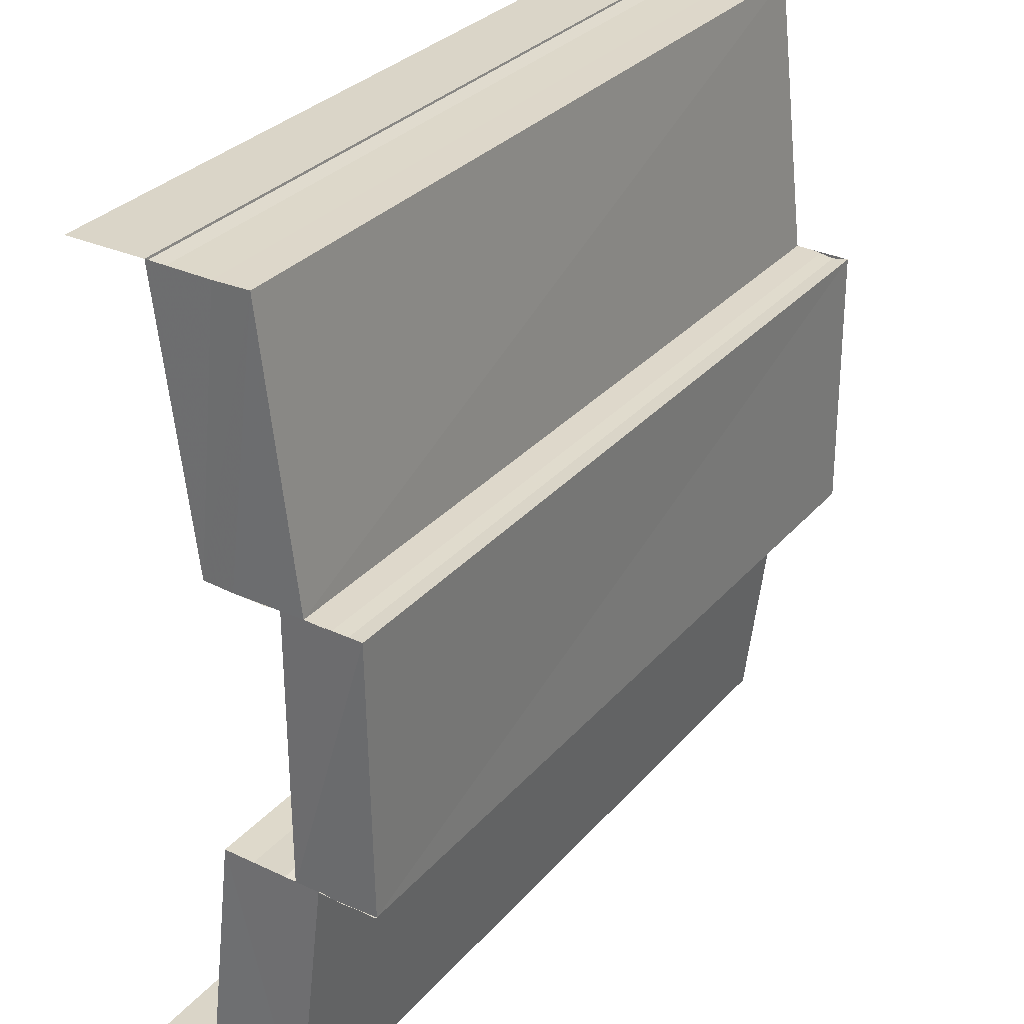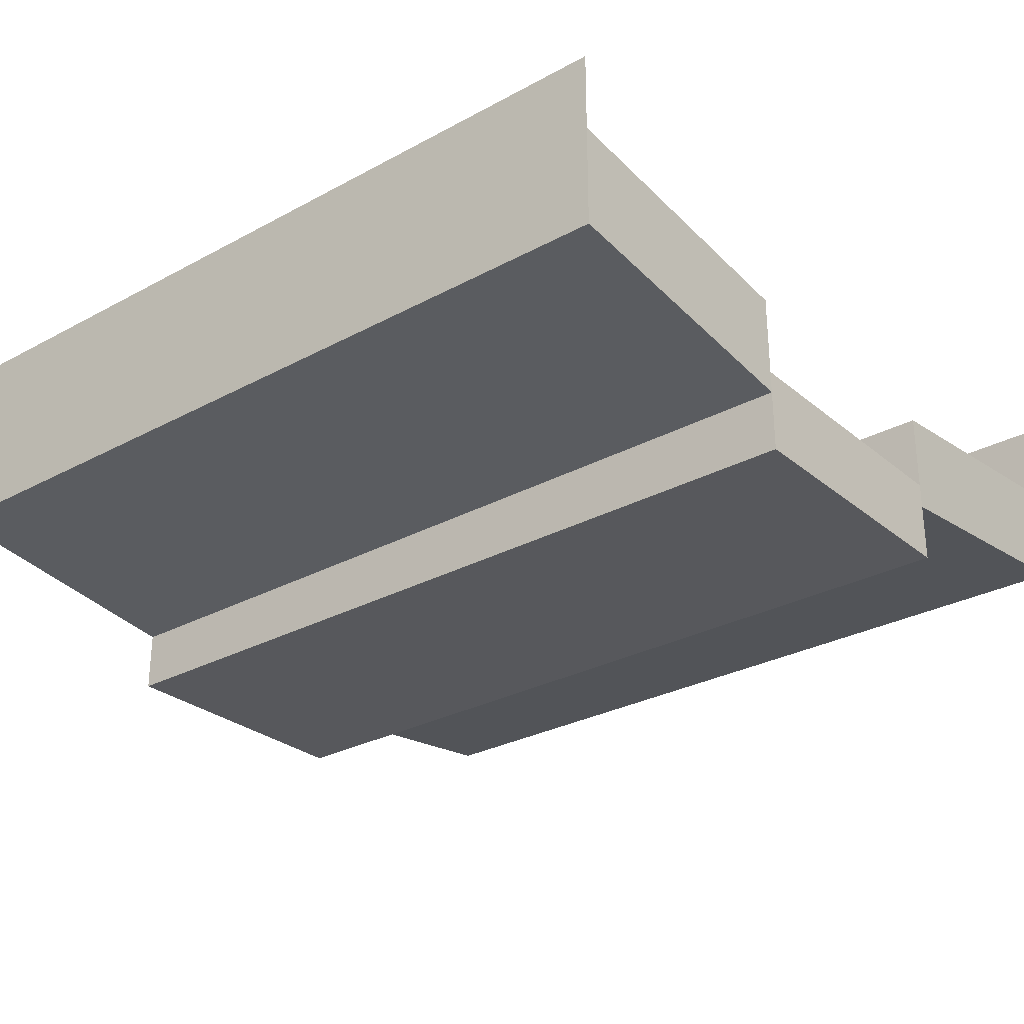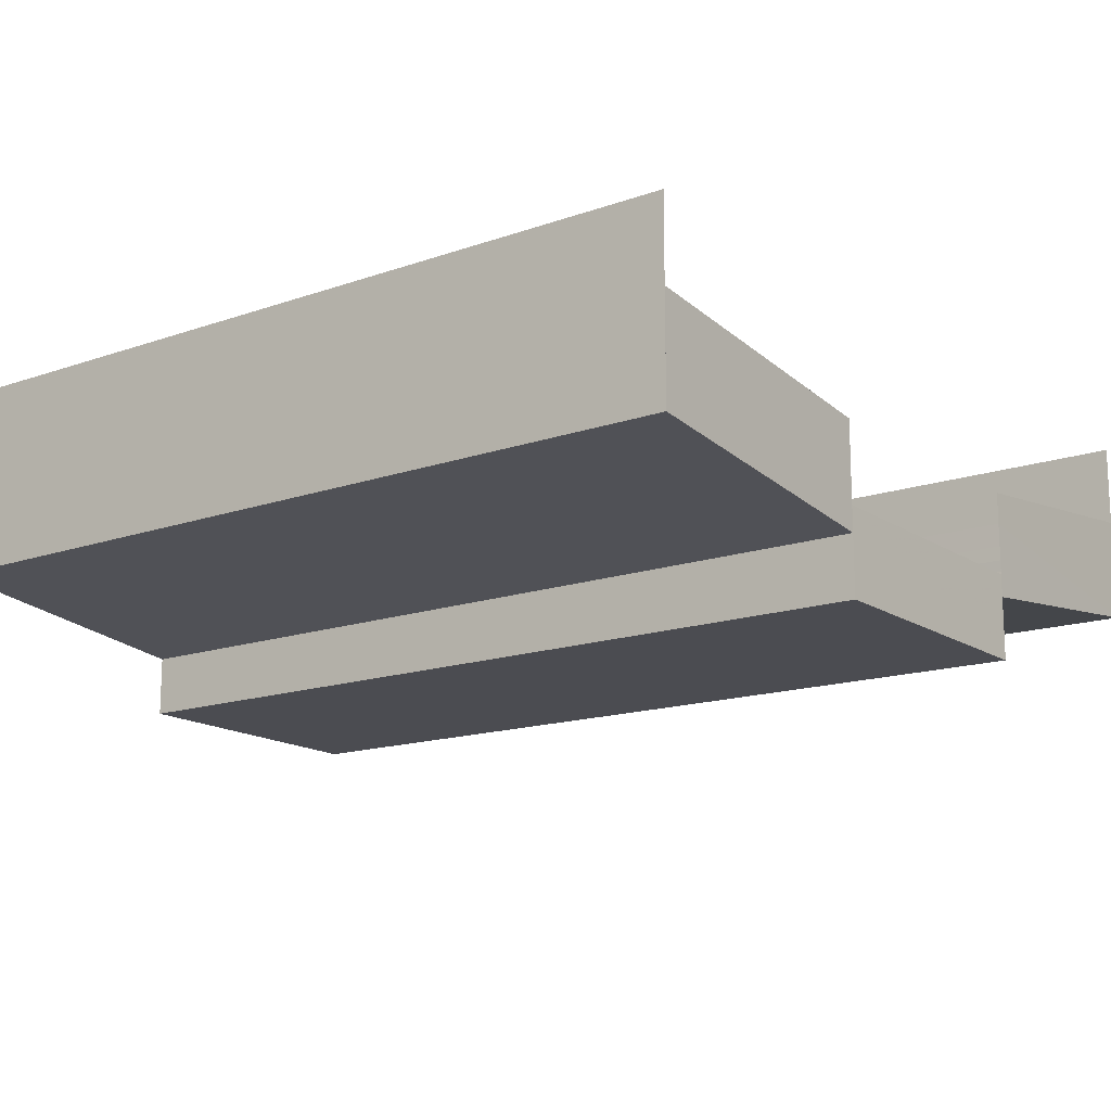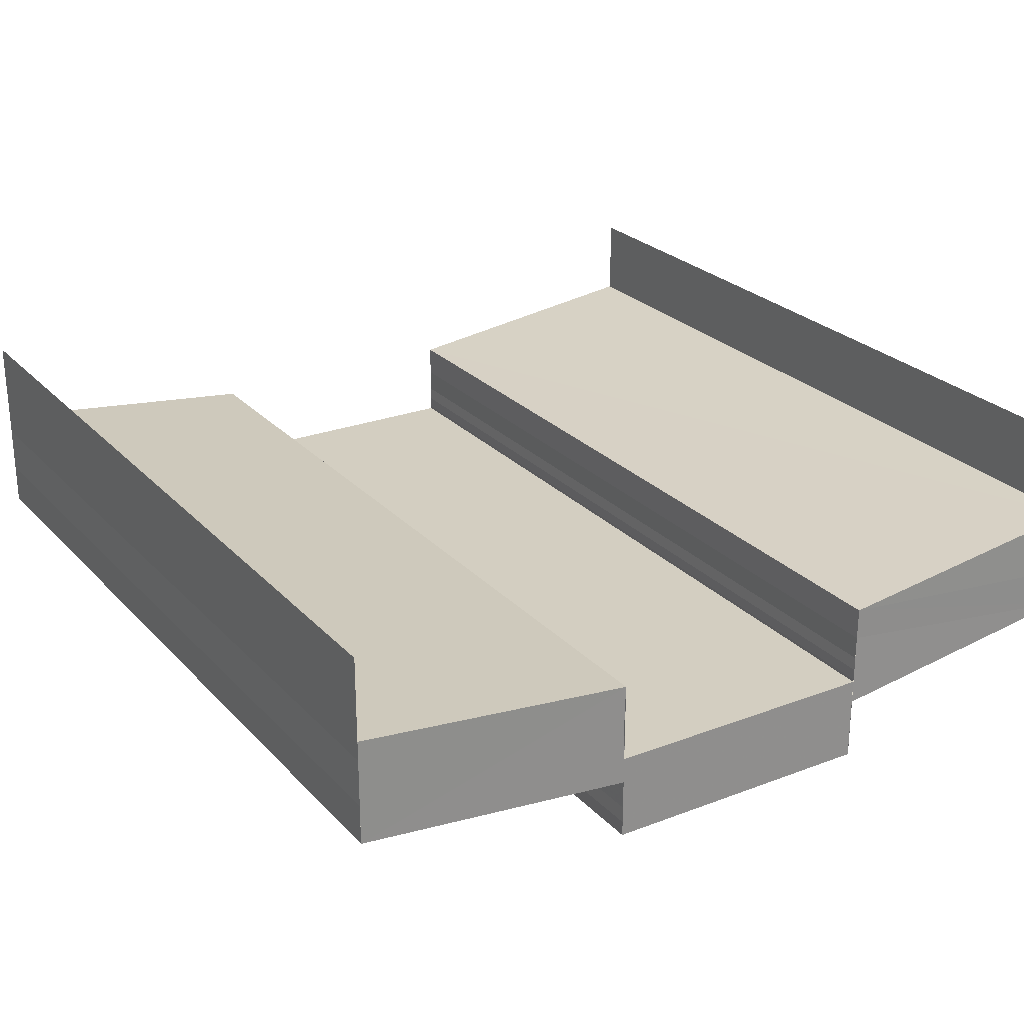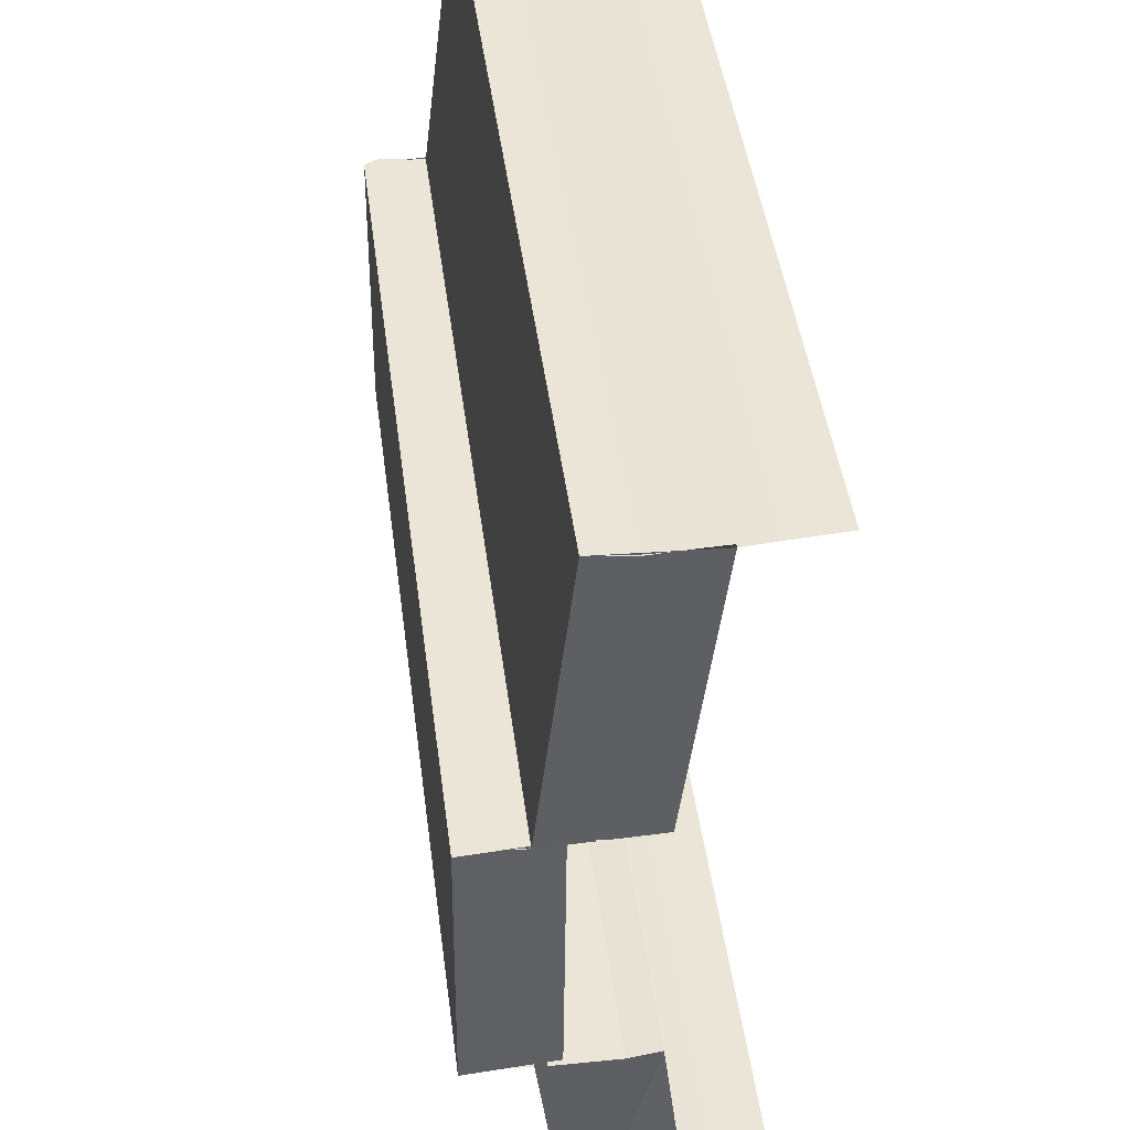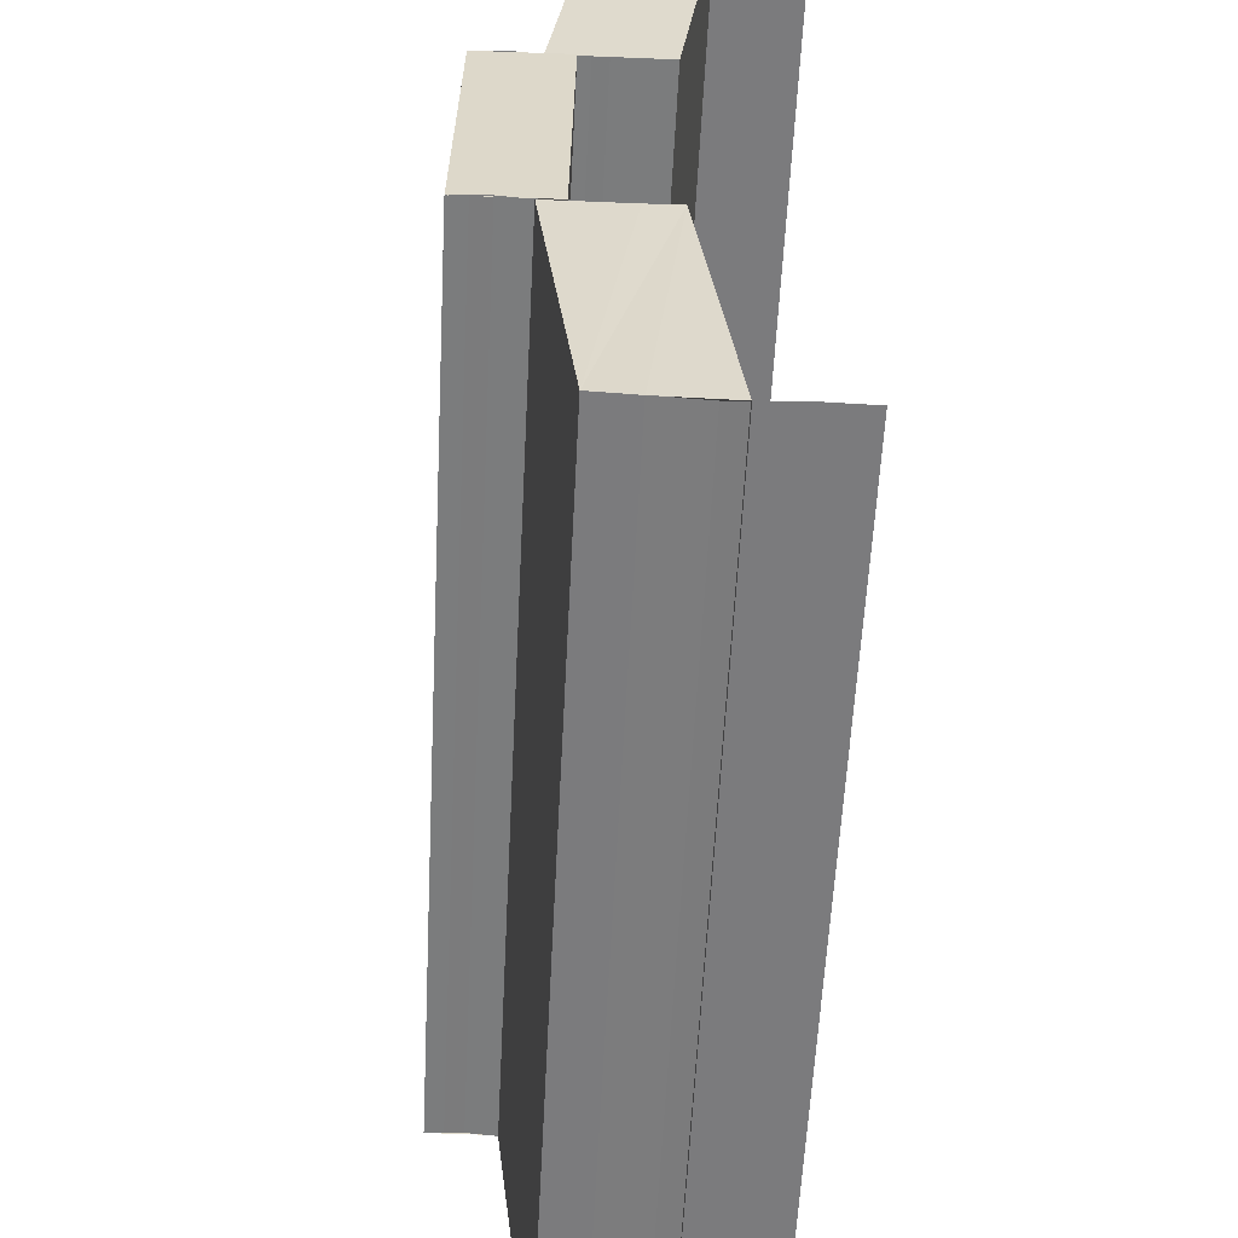
<metadata>
{"format":"obj","ext":"obj","renderer":"f3d","projection":"perspective","resolution":1024,"background":"white","views":[{"elev":31.2,"azim":123.3,"up":"+Y"},{"elev":-28.9,"azim":38.9,"up":"+Z"},{"elev":-15.1,"azim":-143.5,"up":"+Z"},{"elev":25.4,"azim":-122.3,"up":"+Z"},{"elev":44.4,"azim":-97.3,"up":"+Y"},{"elev":-58.7,"azim":-92.9,"up":"+Y"}]}
</metadata>
<code>
o 1225
v 2228 1874 16.1
v 2228 1874 16.1
v 2228 1874 16.1
v 2228 1874 16.11
v 2228 1874 16.1
v 2228 1874 16.1
v 2228 1874 16.1
v 2228 1874 16.11
v 2228 1874 16.11
v 2228 1874 16.11
v 2228 1874 16.11
v 2228 1874 16.1
v 2228 1874 16.1
v 2228 1874 16.1
v 2228 1874 16.1
v 2228 1874 16.1
v 2228 1874 16.1
v 2228 1874 16.1
v 2228 1874 16.1
v 2228 1874 16.1
v 2228 1874 16.1
v 2228 1874 16.1
v 2228 1874 16.1
v 2228 1874 16.1
v 2228 1874 16.1
v 2228 1874 16.1
v 2228 1874 16.1
v 2228 1874 16.1
v 2228 1874 16.1
v 2228 1874 16.1
v 2228 1874 16.1
v 2228 1874 16.1
v 2228 1874 16.1
v 2228 1874 16.1
v 2228 1874 16.1
v 2228 1874 16.1
v 2228 1874 16.1
v 2228 1874 16.1
v 2228 1874 16.1
v 2228 1874 16.1
v 2228 1874 16.1
v 2228 1874 16.1
v 2228 1874 16.1
v 2228 1874 16.1
v 2228 1874 16.1
v 2228 1874 16.1
v 2228 1874 16.1
v 2228 1874 16.1
v 2228 1874 16.1
v 2228 1874 16.1
v 2228 1874 16.1
v 2228 1874 16.1
v 2228 1874 16.1
v 2228 1874 16.1
v 2228 1874 16.1
v 2228 1874 16.1
v 2228 1874 16.1
v 2228 1874 16.1
v 2228 1874 16.1
v 2228 1874 16.1
v 2228 1874 16.1
v 2228 1874 16.1
v 2228 1874 16.1
v 2228 1874 16.1
v 2228 1874 16.1
v 2228 1874 16.1
v 2228 1874 16.1
v 2228 1874 16.1
v 2228 1874 16.1
v 2228 1874 16.1
v 2228 1874 16.1
v 2228 1874 16.1
v 2228 1874 16.1
v 2228 1874 16.1
v 2228 1874 16.1
v 2228 1874 16.1
v 2228 1874 16.1
v 2228 1874 16.1
v 2228 1874 16.1
v 2228 1874 16.1
v 2228 1874 16.1
v 2228 1874 16.1
v 2228 1874 16.1
v 2228 1874 16.1
v 2228 1874 16.1
v 2228 1874 16.1
v 2228 1874 16.1
v 2228 1874 16.1
v 2228 1874 16.1
v 2228 1874 16.1
v 2228 1874 16.1
v 2228 1874 16.1
v 2228 1874 16.1
v 2228 1874 16.1
v 2228 1874 16.1
v 2228 1874 16.1
v 2228 1874 16.1
v 2228 1874 16.1
v 2228 1874 16.1
v 2228 1874 16.1
v 2228 1874 16.1
v 2228 1874 16.1
v 2228 1874 16.1
v 2228 1874 16.1
v 2228 1874 16.1
v 2228 1874 16.1
v 2228 1874 16.1
v 2228 1874 16.1
v 2228 1874 16.1
v 2228 1874 16.1
v 2228 1874 16.1
v 2228 1874 16.1
v 2228 1874 16.1
v 2228 1874 16.1
v 2228 1874 16.1
v 2228 1874 16.1
v 2228 1874 16.1
v 2228 1874 16.1
v 2228 1874 16.1
v 2228 1874 16.1
v 2228 1874 16.1
v 2228 1874 16.1
v 2228 1874 16.1
v 2228 1874 16.1
v 2228 1874 16.1
v 2228 1874 16.1
v 2228 1874 16.1
v 2228 1874 16.11
v 2228 1874 16.1
v 2228 1874 16.1
v 2228 1874 16.1
v 2228 1874 16.1
v 2228 1874 16.11
v 2228 1874 16.11
v 2228 1874 16.11
v 2228 1874 16.11
v 2228 1874 16.1
v 2228 1874 16.11
v 2228 1874 16.1
v 2228 1874 16.1
v 2228 1874 16.1
v 2228 1874 16.1
v 2228 1874 16.1
v 2228 1874 16.1
v 2228 1874 16.1
f 1 2 3
f 4 1 3
f 2 5 3
f 2 6 5
f 6 7 5
f 8 3 9
f 9 10 8
f 10 11 4
f 10 12 11
f 13 14 11
f 14 15 6
f 15 16 17
f 18 19 7
f 19 20 7
f 20 21 22
f 23 24 25
f 26 27 24
f 28 29 26
f 30 28 26
f 28 31 29
f 31 32 29
f 31 33 32
f 34 35 33
f 36 30 37
f 30 38 39
f 40 41 32
f 41 42 43
f 44 34 45
f 46 43 45
f 46 45 47
f 48 46 47
f 48 47 49
f 50 48 51
f 52 53 54
f 55 56 57
f 56 58 59
f 60 61 62
f 61 63 64
f 65 66 67
f 68 69 65
f 70 68 71
f 68 72 69
f 72 73 69
f 72 74 73
f 74 75 73
f 74 76 75
f 76 77 75
f 78 79 77
f 79 80 77
f 80 81 82
f 83 84 76
f 84 85 86
f 87 83 88
f 89 90 88
f 89 88 91
f 92 89 91
f 92 91 93
f 94 92 93
f 94 93 95
f 95 96 97
f 98 94 99
f 100 101 102
f 101 103 104
f 105 106 107
f 106 108 109
f 110 111 112
f 113 114 115
f 114 116 117
f 118 119 120
f 121 122 119
f 123 124 121
f 125 123 121
f 123 126 124
f 126 127 124
f 128 127 126
f 129 125 130
f 125 131 132
f 133 134 127
f 134 133 135
f 136 135 137
f 136 138 135
f 139 136 140
f 141 142 143
f 142 144 145

</code>
